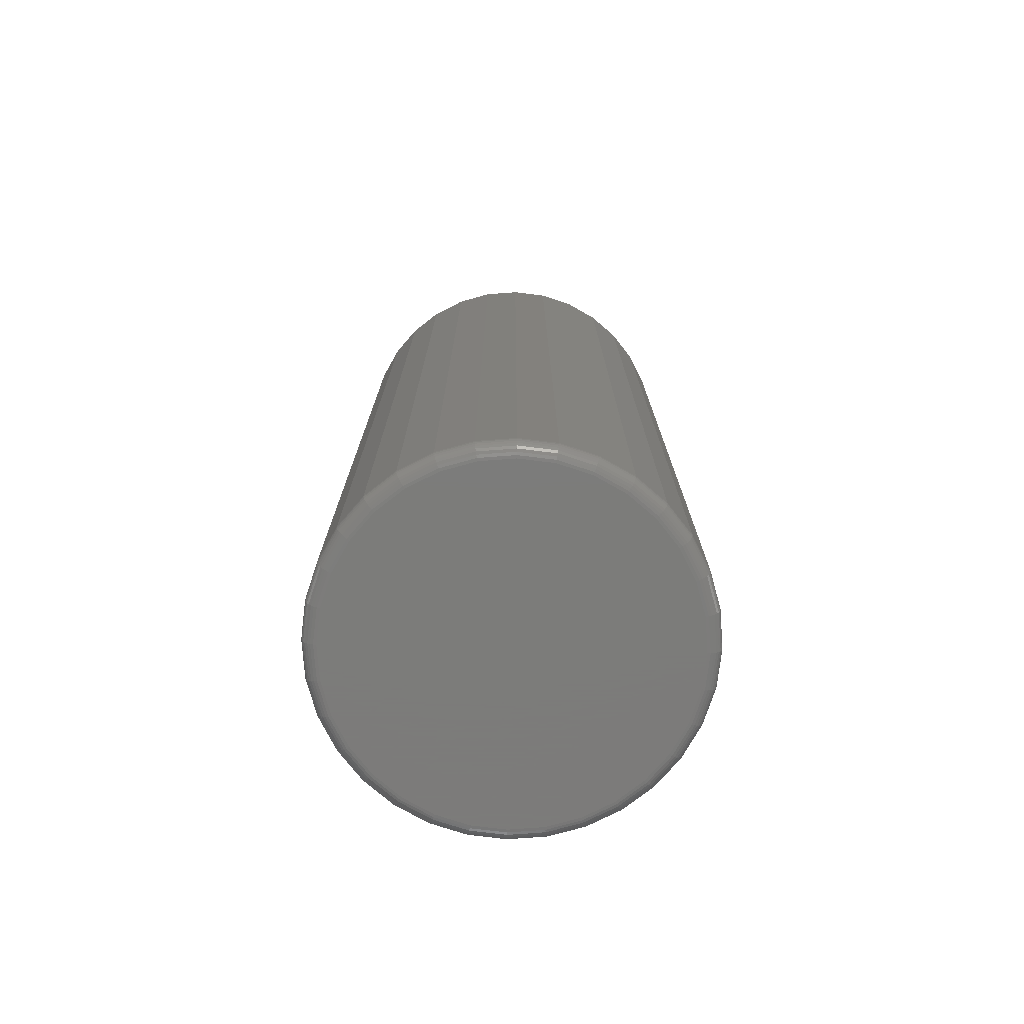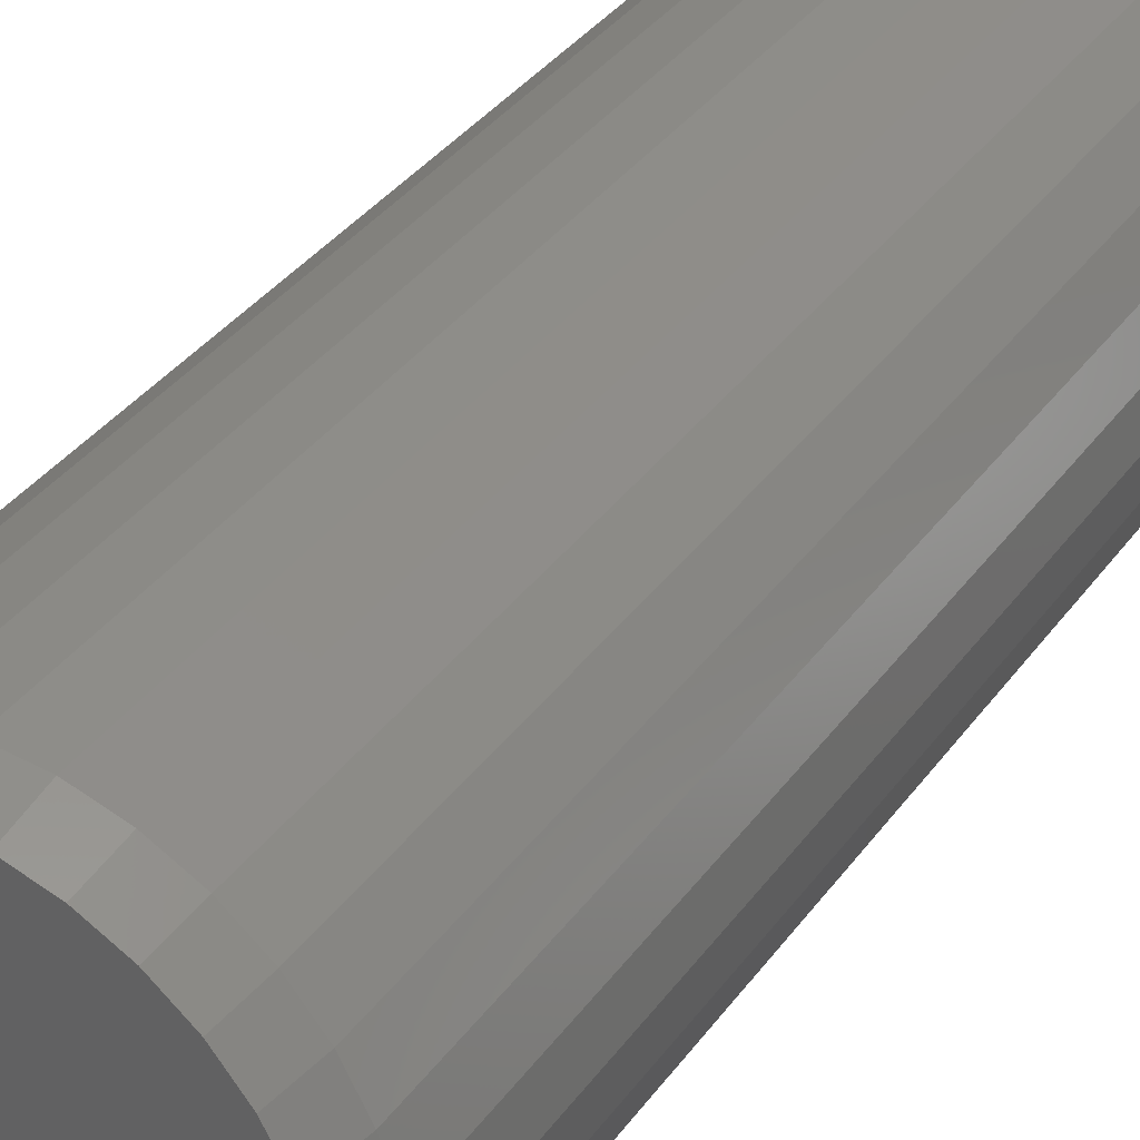
<metadata>
{"format":"stl","ext":"stl","renderer":"f3d","projection":"perspective","resolution":1024,"background":"white","views":[{"elev":-75.2,"azim":54.9,"up":"+Y"},{"elev":35.2,"azim":-149.4,"up":"+Z"}]}
</metadata>
<code>
# stl→obj: 352 verts, 700 faces
v 0.3006 0.6875 -1.117e-16
v 0.3006 -0.7266 -3.756e-16
v 0.2949 0.6875 -0.05795
v 0.2949 -0.7266 -0.05795
v 0.278 0.6875 -0.1137
v 0.278 -0.7266 -0.1137
v 0.2505 0.6875 -0.165
v 0.2505 -0.7266 -0.165
v 0.2136 0.6875 -0.21
v 0.2136 -0.7266 -0.21
v 0.1686 0.6875 -0.247
v 0.1686 -0.7266 -0.247
v 0.1172 0.6875 -0.2744
v 0.1172 -0.7266 -0.2744
v 0.06149 0.6875 -0.2913
v 0.06149 -0.7266 -0.2913
v 0.003536 0.6875 -0.297
v 0.003536 -0.7266 -0.297
v -0.05441 0.6875 -0.2913
v -0.05441 -0.7266 -0.2913
v -0.1101 0.6875 -0.2744
v -0.1101 -0.7266 -0.2744
v -0.1615 0.6875 -0.247
v -0.1615 -0.7266 -0.247
v -0.2065 0.6875 -0.21
v -0.2065 -0.7266 -0.21
v -0.2434 0.6875 -0.165
v -0.2434 -0.7266 -0.165
v -0.2709 0.6875 -0.1137
v -0.2709 -0.7266 -0.1137
v -0.2878 0.6875 -0.05795
v -0.2878 -0.7266 -0.05795
v -0.2935 0.6875 3.378e-17
v -0.2935 -0.7266 3.378e-17
v -0.2878 0.6875 0.05795
v -0.2878 -0.7266 0.05795
v -0.2709 0.6875 0.1137
v -0.2709 -0.7266 0.1137
v -0.2434 0.6875 0.165
v -0.2434 -0.7266 0.165
v -0.2065 0.6875 0.21
v -0.2065 -0.7266 0.21
v -0.1615 0.6875 0.247
v -0.1615 -0.7266 0.247
v -0.1101 0.6875 0.2744
v -0.1101 -0.7266 0.2744
v -0.05441 0.6875 0.2913
v -0.05441 -0.7266 0.2913
v 0.003536 0.6875 0.297
v 0.003536 -0.7266 0.297
v 0.06149 0.6875 0.2913
v 0.06149 -0.7266 0.2913
v 0.1172 0.6875 0.2744
v 0.1172 -0.7266 0.2744
v 0.1686 0.6875 0.247
v 0.1686 -0.7266 0.247
v 0.2136 0.6875 0.21
v 0.2136 -0.7266 0.21
v 0.2505 0.6875 0.165
v 0.2505 -0.7266 0.165
v 0.278 0.6875 0.1137
v 0.278 -0.7266 0.1137
v 0.2949 0.6875 0.05795
v 0.2949 -0.7266 0.05795
v 0.003538 0.75 0.2814
v 0.05844 0.75 0.276
v -0.05136 0.75 0.276
v 0.003536 0.75 -0.2814
v -0.05137 0.75 -0.276
v 0.05844 0.75 -0.276
v -0.1042 0.75 -0.26
v 0.1112 0.75 -0.26
v -0.1528 0.75 -0.234
v 0.1599 0.75 -0.234
v -0.1955 0.75 -0.199
v 0.2025 0.75 -0.199
v -0.2305 0.75 -0.1563
v 0.2375 0.75 -0.1563
v -0.2565 0.75 -0.1077
v 0.2635 0.75 -0.1077
v -0.2725 0.75 -0.0549
v 0.2795 0.75 -0.0549
v -0.2779 0.75 2.761e-06
v 0.285 0.75 -6.318e-17
v -0.2725 0.75 0.0549
v 0.2795 0.75 0.0549
v -0.2565 0.75 0.1077
v 0.2635 0.75 0.1077
v -0.2305 0.75 0.1563
v 0.2375 0.75 0.1563
v -0.1955 0.75 0.199
v 0.2025 0.75 0.199
v -0.1528 0.75 0.234
v 0.1599 0.75 0.234
v -0.1042 0.75 0.26
v 0.1112 0.75 0.26
v -0.04984 -0.75 0.2683
v 0.05691 -0.75 0.2683
v 0.003536 -0.75 0.2736
v 0.1082 -0.75 0.2528
v -0.1012 -0.75 0.2528
v 0.1555 -0.75 0.2275
v -0.1485 -0.75 0.2275
v 0.197 -0.75 0.1935
v -0.1899 -0.75 0.1935
v 0.231 -0.75 0.152
v -0.224 -0.75 0.152
v 0.2563 -0.75 0.1047
v -0.2492 -0.75 0.1047
v 0.2719 -0.75 0.05338
v -0.2648 -0.75 0.05338
v 0.2771 -0.75 -1.41e-16
v -0.2701 -0.75 -2.5e-16
v 0.2719 -0.75 -0.05338
v -0.2648 -0.75 -0.05338
v 0.2563 -0.75 -0.1047
v -0.2492 -0.75 -0.1047
v 0.231 -0.75 -0.152
v -0.224 -0.75 -0.152
v 0.197 -0.75 -0.1935
v -0.1899 -0.75 -0.1935
v 0.1555 -0.75 -0.2275
v -0.1485 -0.75 -0.2275
v 0.1082 -0.75 -0.2528
v -0.1012 -0.75 -0.2528
v 0.05691 -0.75 -0.2683
v -0.04984 -0.75 -0.2683
v 0.003536 -0.75 -0.2736
v -0.2746 -0.7495 -1.388e-17
v -0.2693 -0.7495 0.05427
v -0.279 -0.7482 1.388e-17
v -0.2736 -0.7482 0.05513
v -0.2831 -0.7461 1.388e-17
v -0.2776 -0.7461 0.05592
v -0.2866 -0.7431 2.776e-17
v -0.2811 -0.7431 0.05661
v -0.2896 -0.7396 2.776e-17
v -0.2839 -0.7396 0.05718
v -0.2917 -0.7355 2.776e-17
v -0.286 -0.7355 0.0576
v -0.2931 -0.7311 2.776e-17
v -0.2874 -0.7311 0.05786
v 0.2764 -0.7495 0.05427
v 0.2817 -0.7495 -4.857e-16
v 0.2807 -0.7482 0.05513
v 0.2861 -0.7482 -4.857e-16
v 0.2847 -0.7461 0.05592
v 0.2902 -0.7461 -5.274e-16
v 0.2881 -0.7431 0.05661
v 0.2937 -0.7431 -5.551e-16
v 0.291 -0.7396 0.05718
v 0.2966 -0.7396 -5.274e-16
v 0.2931 -0.7355 0.0576
v 0.2988 -0.7355 -5.274e-16
v 0.2944 -0.7311 0.05786
v 0.3001 -0.7311 -5.551e-16
v 0.2605 -0.7495 0.1065
v 0.2646 -0.7482 0.1081
v 0.2683 -0.7461 0.1097
v 0.2716 -0.7431 0.111
v 0.2743 -0.7396 0.1122
v 0.2763 -0.7355 0.113
v 0.2775 -0.7311 0.1135
v 0.2348 -0.7495 0.1545
v 0.2385 -0.7482 0.157
v 0.2419 -0.7461 0.1592
v 0.2448 -0.7431 0.1612
v 0.2472 -0.7396 0.1628
v 0.249 -0.7355 0.164
v 0.2501 -0.7311 0.1648
v 0.2002 -0.7495 0.1967
v 0.2033 -0.7482 0.1998
v 0.2062 -0.7461 0.2027
v 0.2087 -0.7431 0.2052
v 0.2108 -0.7396 0.2072
v 0.2123 -0.7355 0.2088
v 0.2133 -0.7311 0.2097
v 0.1581 -0.7495 0.2313
v 0.1605 -0.7482 0.2349
v 0.1628 -0.7461 0.2383
v 0.1647 -0.7431 0.2413
v 0.1664 -0.7396 0.2437
v 0.1676 -0.7355 0.2455
v 0.1683 -0.7311 0.2466
v 0.11 -0.7495 0.257
v 0.1117 -0.7482 0.2611
v 0.1132 -0.7461 0.2648
v 0.1146 -0.7431 0.2681
v 0.1157 -0.7396 0.2708
v 0.1165 -0.7355 0.2728
v 0.117 -0.7311 0.274
v 0.05781 -0.7495 0.2728
v 0.05866 -0.7482 0.2771
v 0.05945 -0.7461 0.2811
v 0.06015 -0.7431 0.2846
v 0.06072 -0.7396 0.2875
v 0.06114 -0.7355 0.2896
v 0.0614 -0.7311 0.2909
v 0.003536 -0.7495 0.2782
v 0.003536 -0.7482 0.2826
v 0.003536 -0.7461 0.2866
v 0.003536 -0.7431 0.2902
v 0.003536 -0.7396 0.2931
v 0.003536 -0.7355 0.2953
v 0.003536 -0.7311 0.2966
v -0.05073 -0.7495 0.2728
v -0.05159 -0.7482 0.2771
v -0.05238 -0.7461 0.2811
v -0.05307 -0.7431 0.2846
v -0.05364 -0.7396 0.2875
v -0.05407 -0.7355 0.2896
v -0.05433 -0.7311 0.2909
v -0.1029 -0.7495 0.257
v -0.1046 -0.7482 0.2611
v -0.1061 -0.7461 0.2648
v -0.1075 -0.7431 0.2681
v -0.1086 -0.7396 0.2708
v -0.1095 -0.7355 0.2728
v -0.11 -0.7311 0.274
v -0.151 -0.7495 0.2313
v -0.1535 -0.7482 0.2349
v -0.1557 -0.7461 0.2383
v -0.1577 -0.7431 0.2413
v -0.1593 -0.7396 0.2437
v -0.1605 -0.7355 0.2455
v -0.1612 -0.7311 0.2466
v -0.1932 -0.7495 0.1967
v -0.1963 -0.7482 0.1998
v -0.1991 -0.7461 0.2027
v -0.2016 -0.7431 0.2052
v -0.2037 -0.7396 0.2072
v -0.2052 -0.7355 0.2088
v -0.2062 -0.7311 0.2097
v -0.2278 -0.7495 0.1545
v -0.2314 -0.7482 0.157
v -0.2348 -0.7461 0.1592
v -0.2377 -0.7431 0.1612
v -0.2402 -0.7396 0.1628
v -0.242 -0.7355 0.164
v -0.2431 -0.7311 0.1648
v -0.2535 -0.7495 0.1065
v -0.2575 -0.7482 0.1081
v -0.2613 -0.7461 0.1097
v -0.2646 -0.7431 0.111
v -0.2672 -0.7396 0.1122
v -0.2692 -0.7355 0.113
v -0.2705 -0.7311 0.1135
v 0.2764 -0.7495 -0.05427
v 0.2807 -0.7482 -0.05513
v 0.2847 -0.7461 -0.05592
v 0.2881 -0.7431 -0.05661
v 0.291 -0.7396 -0.05718
v 0.2931 -0.7355 -0.0576
v 0.2944 -0.7311 -0.05786
v -0.2693 -0.7495 -0.05427
v -0.2736 -0.7482 -0.05513
v -0.2776 -0.7461 -0.05592
v -0.2811 -0.7431 -0.05661
v -0.2839 -0.7396 -0.05718
v -0.286 -0.7355 -0.0576
v -0.2874 -0.7311 -0.05786
v -0.2535 -0.7495 -0.1065
v -0.2575 -0.7482 -0.1081
v -0.2613 -0.7461 -0.1097
v -0.2646 -0.7431 -0.111
v -0.2672 -0.7396 -0.1122
v -0.2692 -0.7355 -0.113
v -0.2705 -0.7311 -0.1135
v -0.2278 -0.7495 -0.1545
v -0.2314 -0.7482 -0.157
v -0.2348 -0.7461 -0.1592
v -0.2377 -0.7431 -0.1612
v -0.2402 -0.7396 -0.1628
v -0.242 -0.7355 -0.164
v -0.2431 -0.7311 -0.1648
v -0.1932 -0.7495 -0.1967
v -0.1963 -0.7482 -0.1998
v -0.1991 -0.7461 -0.2027
v -0.2016 -0.7431 -0.2052
v -0.2037 -0.7396 -0.2072
v -0.2052 -0.7355 -0.2088
v -0.2062 -0.7311 -0.2097
v -0.151 -0.7495 -0.2313
v -0.1535 -0.7482 -0.2349
v -0.1557 -0.7461 -0.2383
v -0.1577 -0.7431 -0.2413
v -0.1593 -0.7396 -0.2437
v -0.1605 -0.7355 -0.2455
v -0.1612 -0.7311 -0.2466
v -0.1029 -0.7495 -0.257
v -0.1046 -0.7482 -0.2611
v -0.1061 -0.7461 -0.2648
v -0.1075 -0.7431 -0.2681
v -0.1086 -0.7396 -0.2708
v -0.1095 -0.7355 -0.2728
v -0.11 -0.7311 -0.274
v -0.05073 -0.7495 -0.2728
v -0.05159 -0.7482 -0.2771
v -0.05238 -0.7461 -0.2811
v -0.05307 -0.7431 -0.2846
v -0.05364 -0.7396 -0.2875
v -0.05407 -0.7355 -0.2896
v -0.05433 -0.7311 -0.2909
v 0.003536 -0.7495 -0.2782
v 0.003536 -0.7482 -0.2826
v 0.003536 -0.7461 -0.2866
v 0.003536 -0.7431 -0.2902
v 0.003536 -0.7396 -0.2931
v 0.003536 -0.7355 -0.2953
v 0.003536 -0.7311 -0.2966
v 0.05781 -0.7495 -0.2728
v 0.05866 -0.7482 -0.2771
v 0.05945 -0.7461 -0.2811
v 0.06015 -0.7431 -0.2846
v 0.06072 -0.7396 -0.2875
v 0.06114 -0.7355 -0.2896
v 0.0614 -0.7311 -0.2909
v 0.11 -0.7495 -0.257
v 0.1117 -0.7482 -0.2611
v 0.1132 -0.7461 -0.2648
v 0.1146 -0.7431 -0.2681
v 0.1157 -0.7396 -0.2708
v 0.1165 -0.7355 -0.2728
v 0.117 -0.7311 -0.274
v 0.1581 -0.7495 -0.2313
v 0.1605 -0.7482 -0.2349
v 0.1628 -0.7461 -0.2383
v 0.1647 -0.7431 -0.2413
v 0.1664 -0.7396 -0.2437
v 0.1676 -0.7355 -0.2455
v 0.1683 -0.7311 -0.2466
v 0.2002 -0.7495 -0.1967
v 0.2033 -0.7482 -0.1998
v 0.2062 -0.7461 -0.2027
v 0.2087 -0.7431 -0.2052
v 0.2108 -0.7396 -0.2072
v 0.2123 -0.7355 -0.2088
v 0.2133 -0.7311 -0.2097
v 0.2348 -0.7495 -0.1545
v 0.2385 -0.7482 -0.157
v 0.2419 -0.7461 -0.1592
v 0.2448 -0.7431 -0.1612
v 0.2472 -0.7396 -0.1628
v 0.249 -0.7355 -0.164
v 0.2501 -0.7311 -0.1648
v 0.2605 -0.7495 -0.1065
v 0.2646 -0.7482 -0.1081
v 0.2683 -0.7461 -0.1097
v 0.2716 -0.7431 -0.111
v 0.2743 -0.7396 -0.1122
v 0.2763 -0.7355 -0.113
v 0.2775 -0.7311 -0.1135
f 1 2 3
f 3 2 4
f 3 4 5
f 5 4 6
f 5 6 7
f 7 6 8
f 7 8 9
f 9 8 10
f 9 10 11
f 11 10 12
f 11 12 13
f 13 12 14
f 13 14 15
f 15 14 16
f 15 16 17
f 17 16 18
f 17 18 19
f 19 18 20
f 19 20 21
f 21 20 22
f 21 22 23
f 23 22 24
f 23 24 25
f 25 24 26
f 25 26 27
f 27 26 28
f 27 28 29
f 29 28 30
f 29 30 31
f 31 30 32
f 31 32 33
f 33 32 34
f 33 34 35
f 35 34 36
f 35 36 37
f 37 36 38
f 37 38 39
f 39 38 40
f 39 40 41
f 41 40 42
f 41 42 43
f 43 42 44
f 43 44 45
f 45 44 46
f 45 46 47
f 47 46 48
f 47 48 49
f 49 48 50
f 49 50 51
f 51 50 52
f 51 52 53
f 53 52 54
f 53 54 55
f 55 54 56
f 55 56 57
f 57 56 58
f 57 58 59
f 59 58 60
f 59 60 61
f 61 60 62
f 61 62 63
f 63 62 64
f 63 64 1
f 1 64 2
f 65 66 67
f 68 69 70
f 70 69 71
f 70 71 72
f 72 71 73
f 72 73 74
f 74 73 75
f 74 75 76
f 76 75 77
f 76 77 78
f 78 77 79
f 78 79 80
f 80 79 81
f 80 81 82
f 82 81 83
f 82 83 84
f 84 83 85
f 84 85 86
f 86 85 87
f 86 87 88
f 88 87 89
f 88 89 90
f 90 89 91
f 90 91 92
f 92 91 93
f 92 93 94
f 94 93 95
f 94 95 96
f 96 95 67
f 96 67 66
f 33 83 31
f 31 83 81
f 31 81 29
f 29 81 79
f 29 79 27
f 27 79 77
f 27 77 25
f 25 77 75
f 25 75 23
f 23 75 73
f 23 73 21
f 21 73 71
f 21 71 19
f 19 71 69
f 19 69 17
f 17 69 68
f 17 68 15
f 15 68 70
f 15 70 13
f 13 70 72
f 13 72 11
f 11 72 74
f 11 74 9
f 9 74 76
f 9 76 7
f 7 76 78
f 7 78 5
f 5 78 80
f 5 80 3
f 3 80 82
f 3 82 1
f 1 82 84
f 1 84 63
f 63 84 86
f 63 86 61
f 61 86 88
f 61 88 59
f 59 88 90
f 59 90 57
f 57 90 92
f 57 92 55
f 55 92 94
f 55 94 53
f 53 94 96
f 53 96 51
f 51 96 66
f 51 66 49
f 49 66 65
f 49 65 47
f 47 65 67
f 47 67 45
f 45 67 95
f 45 95 43
f 43 95 93
f 43 93 41
f 41 93 91
f 41 91 39
f 39 91 89
f 39 89 37
f 37 89 87
f 37 87 35
f 35 87 85
f 35 85 33
f 33 85 83
f 97 98 99
f 98 97 100
f 100 97 101
f 100 101 102
f 102 101 103
f 102 103 104
f 104 103 105
f 104 105 106
f 106 105 107
f 106 107 108
f 108 107 109
f 108 109 110
f 110 109 111
f 110 111 112
f 112 111 113
f 112 113 114
f 114 113 115
f 114 115 116
f 116 115 117
f 116 117 118
f 118 117 119
f 118 119 120
f 120 119 121
f 120 121 122
f 122 121 123
f 122 123 124
f 124 123 125
f 124 125 126
f 126 125 127
f 126 127 128
f 113 111 129
f 129 111 130
f 129 130 131
f 131 130 132
f 131 132 133
f 133 132 134
f 133 134 135
f 135 134 136
f 135 136 137
f 137 136 138
f 137 138 139
f 139 138 140
f 139 140 141
f 141 140 142
f 141 142 34
f 34 142 36
f 110 112 143
f 143 112 144
f 143 144 145
f 145 144 146
f 145 146 147
f 147 146 148
f 147 148 149
f 149 148 150
f 149 150 151
f 151 150 152
f 151 152 153
f 153 152 154
f 153 154 155
f 155 154 156
f 155 156 64
f 64 156 2
f 108 110 157
f 157 110 143
f 157 143 158
f 158 143 145
f 158 145 159
f 159 145 147
f 159 147 160
f 160 147 149
f 160 149 161
f 161 149 151
f 161 151 162
f 162 151 153
f 162 153 163
f 163 153 155
f 163 155 62
f 62 155 64
f 106 108 164
f 164 108 157
f 164 157 165
f 165 157 158
f 165 158 166
f 166 158 159
f 166 159 167
f 167 159 160
f 167 160 168
f 168 160 161
f 168 161 169
f 169 161 162
f 169 162 170
f 170 162 163
f 170 163 60
f 60 163 62
f 104 106 171
f 171 106 164
f 171 164 172
f 172 164 165
f 172 165 173
f 173 165 166
f 173 166 174
f 174 166 167
f 174 167 175
f 175 167 168
f 175 168 176
f 176 168 169
f 176 169 177
f 177 169 170
f 177 170 58
f 58 170 60
f 102 104 178
f 178 104 171
f 178 171 179
f 179 171 172
f 179 172 180
f 180 172 173
f 180 173 181
f 181 173 174
f 181 174 182
f 182 174 175
f 182 175 183
f 183 175 176
f 183 176 184
f 184 176 177
f 184 177 56
f 56 177 58
f 100 102 185
f 185 102 178
f 185 178 186
f 186 178 179
f 186 179 187
f 187 179 180
f 187 180 188
f 188 180 181
f 188 181 189
f 189 181 182
f 189 182 190
f 190 182 183
f 190 183 191
f 191 183 184
f 191 184 54
f 54 184 56
f 98 100 192
f 192 100 185
f 192 185 193
f 193 185 186
f 193 186 194
f 194 186 187
f 194 187 195
f 195 187 188
f 195 188 196
f 196 188 189
f 196 189 197
f 197 189 190
f 197 190 198
f 198 190 191
f 198 191 52
f 52 191 54
f 99 98 199
f 199 98 192
f 199 192 200
f 200 192 193
f 200 193 201
f 201 193 194
f 201 194 202
f 202 194 195
f 202 195 203
f 203 195 196
f 203 196 204
f 204 196 197
f 204 197 205
f 205 197 198
f 205 198 50
f 50 198 52
f 97 99 206
f 206 99 199
f 206 199 207
f 207 199 200
f 207 200 208
f 208 200 201
f 208 201 209
f 209 201 202
f 209 202 210
f 210 202 203
f 210 203 211
f 211 203 204
f 211 204 212
f 212 204 205
f 212 205 48
f 48 205 50
f 101 97 213
f 213 97 206
f 213 206 214
f 214 206 207
f 214 207 215
f 215 207 208
f 215 208 216
f 216 208 209
f 216 209 217
f 217 209 210
f 217 210 218
f 218 210 211
f 218 211 219
f 219 211 212
f 219 212 46
f 46 212 48
f 103 101 220
f 220 101 213
f 220 213 221
f 221 213 214
f 221 214 222
f 222 214 215
f 222 215 223
f 223 215 216
f 223 216 224
f 224 216 217
f 224 217 225
f 225 217 218
f 225 218 226
f 226 218 219
f 226 219 44
f 44 219 46
f 105 103 227
f 227 103 220
f 227 220 228
f 228 220 221
f 228 221 229
f 229 221 222
f 229 222 230
f 230 222 223
f 230 223 231
f 231 223 224
f 231 224 232
f 232 224 225
f 232 225 233
f 233 225 226
f 233 226 42
f 42 226 44
f 107 105 234
f 234 105 227
f 234 227 235
f 235 227 228
f 235 228 236
f 236 228 229
f 236 229 237
f 237 229 230
f 237 230 238
f 238 230 231
f 238 231 239
f 239 231 232
f 239 232 240
f 240 232 233
f 240 233 40
f 40 233 42
f 109 107 241
f 241 107 234
f 241 234 242
f 242 234 235
f 242 235 243
f 243 235 236
f 243 236 244
f 244 236 237
f 244 237 245
f 245 237 238
f 245 238 246
f 246 238 239
f 246 239 247
f 247 239 240
f 247 240 38
f 38 240 40
f 111 109 130
f 130 109 241
f 130 241 132
f 132 241 242
f 132 242 134
f 134 242 243
f 134 243 136
f 136 243 244
f 136 244 138
f 138 244 245
f 138 245 140
f 140 245 246
f 140 246 142
f 142 246 247
f 142 247 36
f 36 247 38
f 112 114 144
f 144 114 248
f 144 248 146
f 146 248 249
f 146 249 148
f 148 249 250
f 148 250 150
f 150 250 251
f 150 251 152
f 152 251 252
f 152 252 154
f 154 252 253
f 154 253 156
f 156 253 254
f 156 254 2
f 2 254 4
f 115 113 255
f 255 113 129
f 255 129 256
f 256 129 131
f 256 131 257
f 257 131 133
f 257 133 258
f 258 133 135
f 258 135 259
f 259 135 137
f 259 137 260
f 260 137 139
f 260 139 261
f 261 139 141
f 261 141 32
f 32 141 34
f 117 115 262
f 262 115 255
f 262 255 263
f 263 255 256
f 263 256 264
f 264 256 257
f 264 257 265
f 265 257 258
f 265 258 266
f 266 258 259
f 266 259 267
f 267 259 260
f 267 260 268
f 268 260 261
f 268 261 30
f 30 261 32
f 119 117 269
f 269 117 262
f 269 262 270
f 270 262 263
f 270 263 271
f 271 263 264
f 271 264 272
f 272 264 265
f 272 265 273
f 273 265 266
f 273 266 274
f 274 266 267
f 274 267 275
f 275 267 268
f 275 268 28
f 28 268 30
f 121 119 276
f 276 119 269
f 276 269 277
f 277 269 270
f 277 270 278
f 278 270 271
f 278 271 279
f 279 271 272
f 279 272 280
f 280 272 273
f 280 273 281
f 281 273 274
f 281 274 282
f 282 274 275
f 282 275 26
f 26 275 28
f 123 121 283
f 283 121 276
f 283 276 284
f 284 276 277
f 284 277 285
f 285 277 278
f 285 278 286
f 286 278 279
f 286 279 287
f 287 279 280
f 287 280 288
f 288 280 281
f 288 281 289
f 289 281 282
f 289 282 24
f 24 282 26
f 125 123 290
f 290 123 283
f 290 283 291
f 291 283 284
f 291 284 292
f 292 284 285
f 292 285 293
f 293 285 286
f 293 286 294
f 294 286 287
f 294 287 295
f 295 287 288
f 295 288 296
f 296 288 289
f 296 289 22
f 22 289 24
f 127 125 297
f 297 125 290
f 297 290 298
f 298 290 291
f 298 291 299
f 299 291 292
f 299 292 300
f 300 292 293
f 300 293 301
f 301 293 294
f 301 294 302
f 302 294 295
f 302 295 303
f 303 295 296
f 303 296 20
f 20 296 22
f 128 127 304
f 304 127 297
f 304 297 305
f 305 297 298
f 305 298 306
f 306 298 299
f 306 299 307
f 307 299 300
f 307 300 308
f 308 300 301
f 308 301 309
f 309 301 302
f 309 302 310
f 310 302 303
f 310 303 18
f 18 303 20
f 126 128 311
f 311 128 304
f 311 304 312
f 312 304 305
f 312 305 313
f 313 305 306
f 313 306 314
f 314 306 307
f 314 307 315
f 315 307 308
f 315 308 316
f 316 308 309
f 316 309 317
f 317 309 310
f 317 310 16
f 16 310 18
f 124 126 318
f 318 126 311
f 318 311 319
f 319 311 312
f 319 312 320
f 320 312 313
f 320 313 321
f 321 313 314
f 321 314 322
f 322 314 315
f 322 315 323
f 323 315 316
f 323 316 324
f 324 316 317
f 324 317 14
f 14 317 16
f 122 124 325
f 325 124 318
f 325 318 326
f 326 318 319
f 326 319 327
f 327 319 320
f 327 320 328
f 328 320 321
f 328 321 329
f 329 321 322
f 329 322 330
f 330 322 323
f 330 323 331
f 331 323 324
f 331 324 12
f 12 324 14
f 120 122 332
f 332 122 325
f 332 325 333
f 333 325 326
f 333 326 334
f 334 326 327
f 334 327 335
f 335 327 328
f 335 328 336
f 336 328 329
f 336 329 337
f 337 329 330
f 337 330 338
f 338 330 331
f 338 331 10
f 10 331 12
f 118 120 339
f 339 120 332
f 339 332 340
f 340 332 333
f 340 333 341
f 341 333 334
f 341 334 342
f 342 334 335
f 342 335 343
f 343 335 336
f 343 336 344
f 344 336 337
f 344 337 345
f 345 337 338
f 345 338 8
f 8 338 10
f 116 118 346
f 346 118 339
f 346 339 347
f 347 339 340
f 347 340 348
f 348 340 341
f 348 341 349
f 349 341 342
f 349 342 350
f 350 342 343
f 350 343 351
f 351 343 344
f 351 344 352
f 352 344 345
f 352 345 6
f 6 345 8
f 114 116 248
f 248 116 346
f 248 346 249
f 249 346 347
f 249 347 250
f 250 347 348
f 250 348 251
f 251 348 349
f 251 349 252
f 252 349 350
f 252 350 253
f 253 350 351
f 253 351 254
f 254 351 352
f 254 352 4
f 4 352 6

</code>
